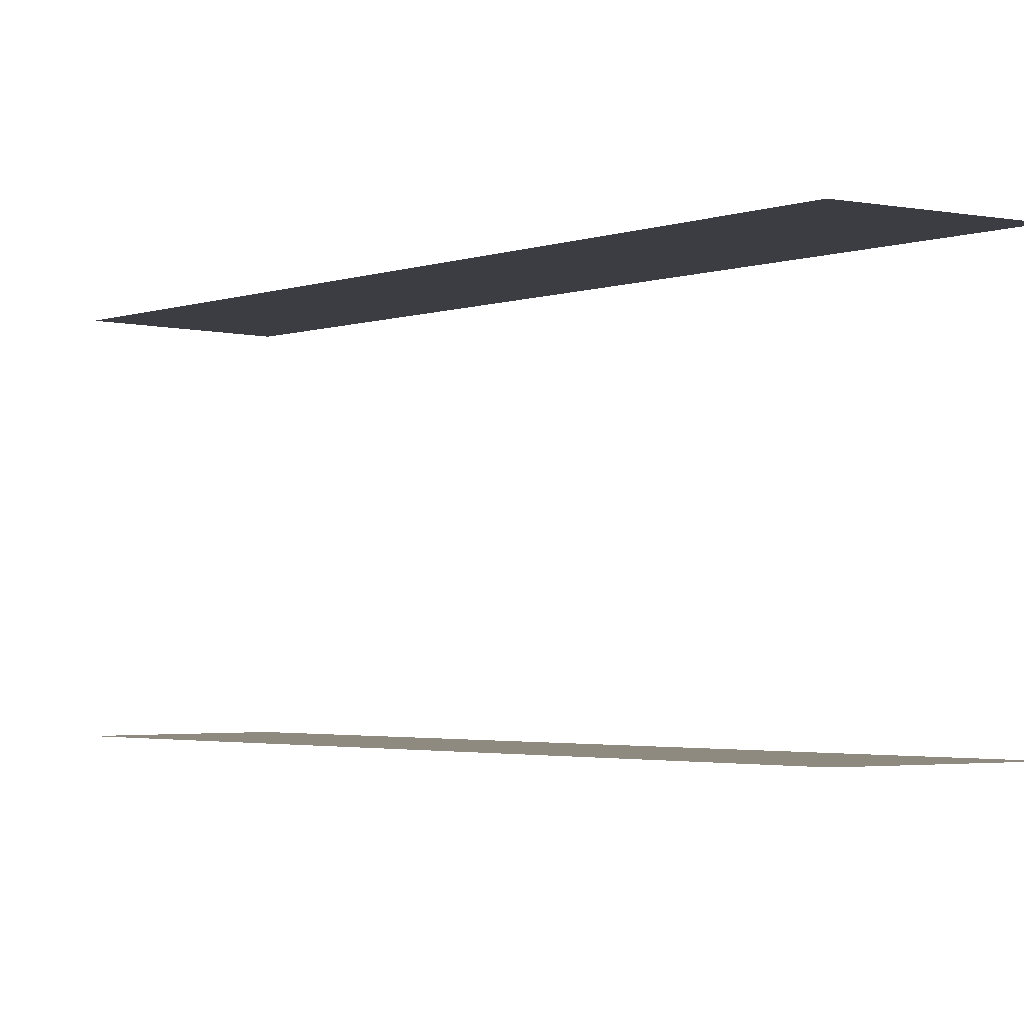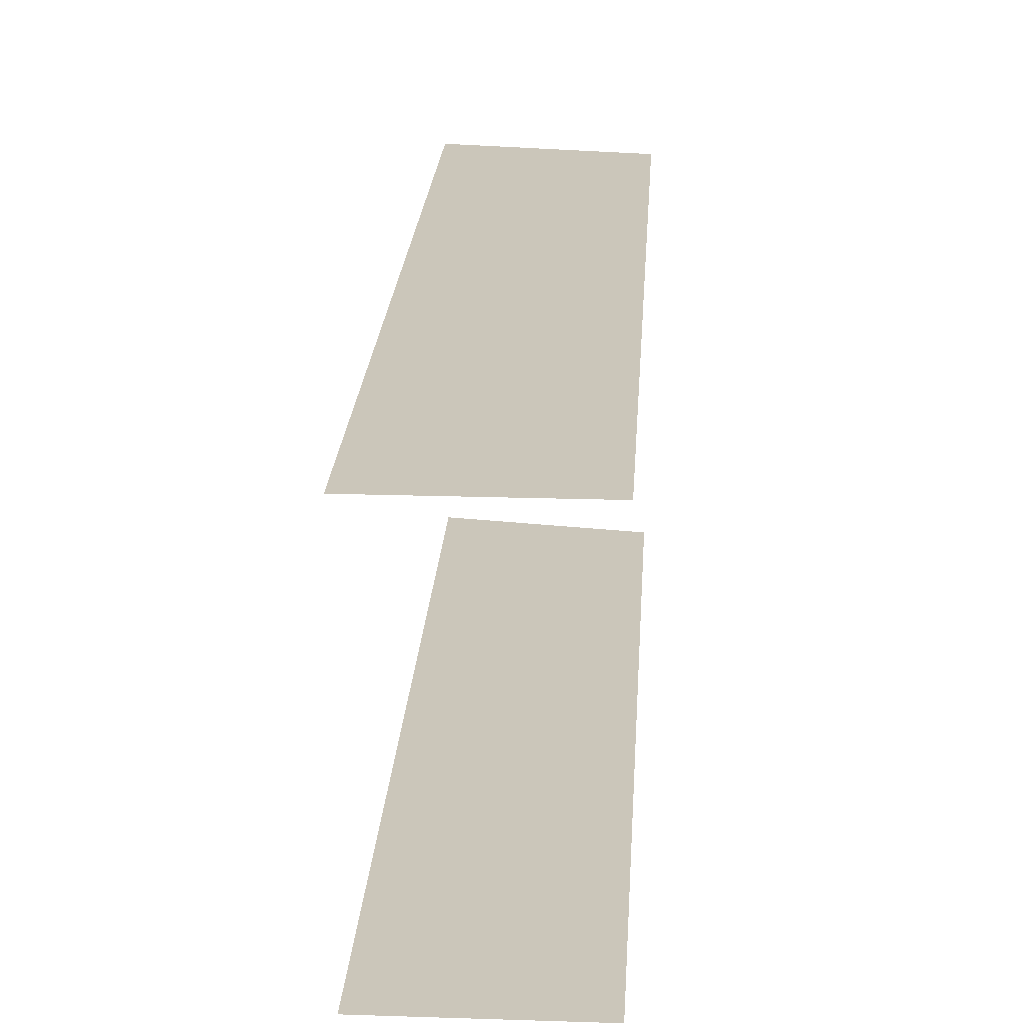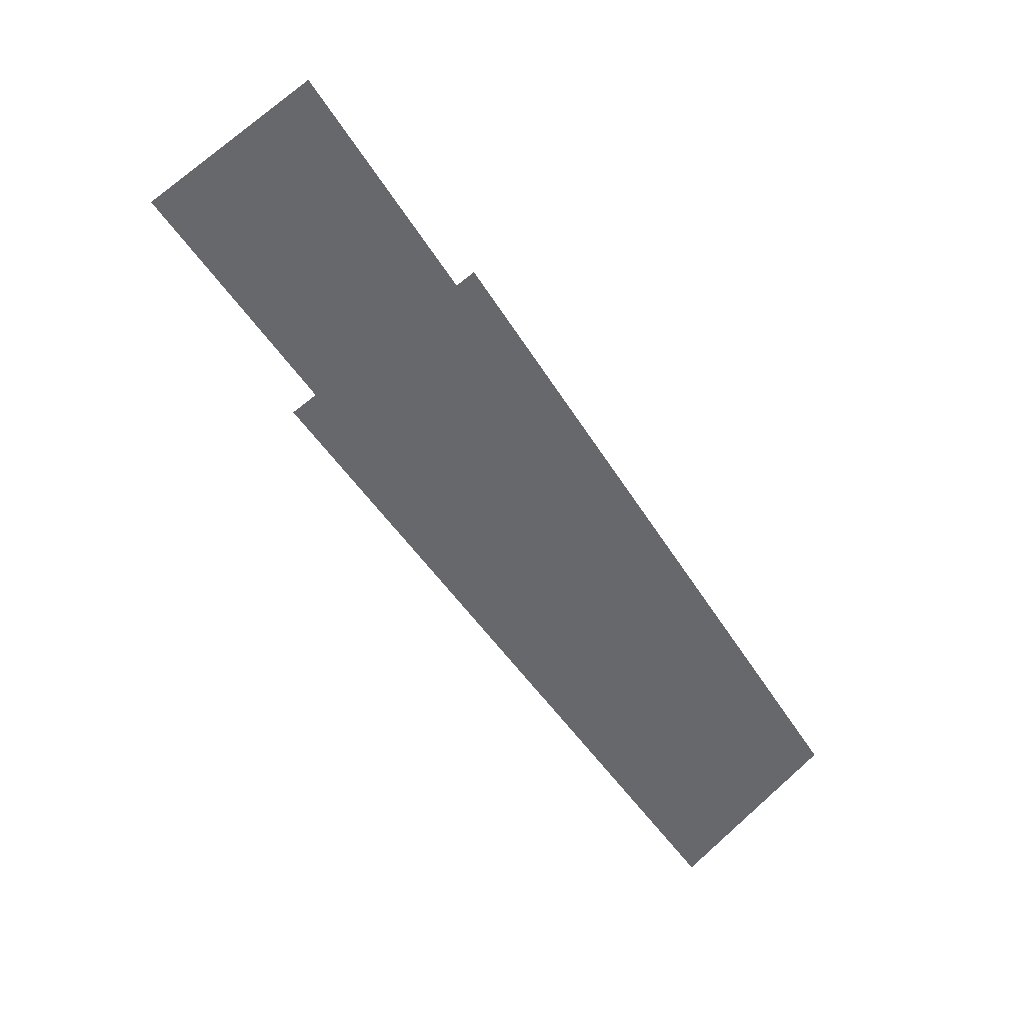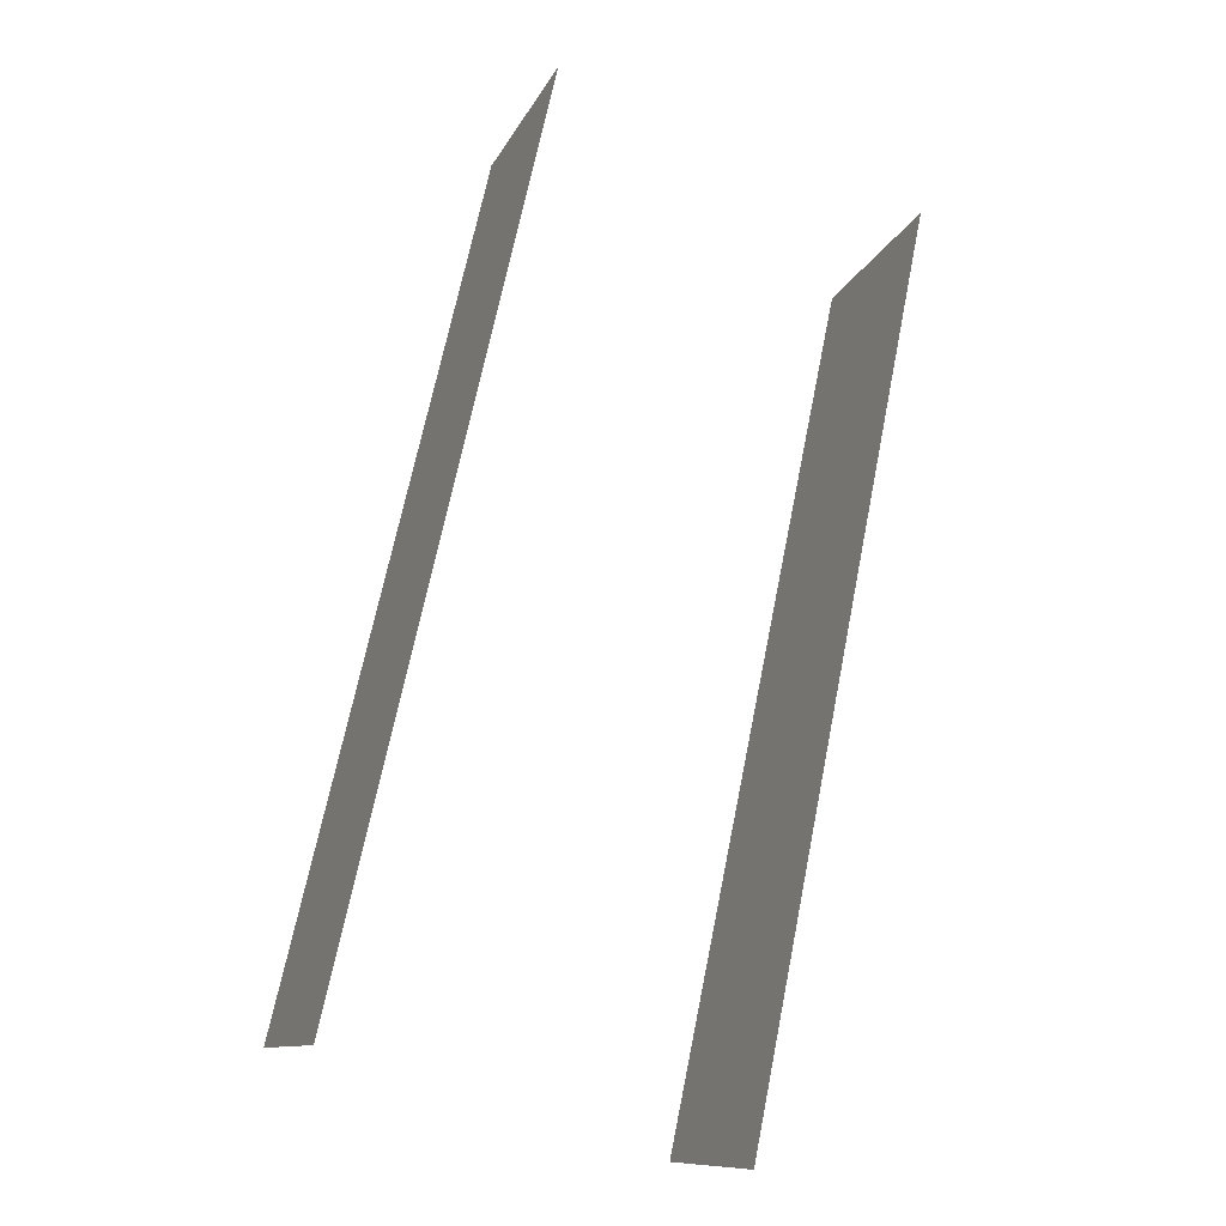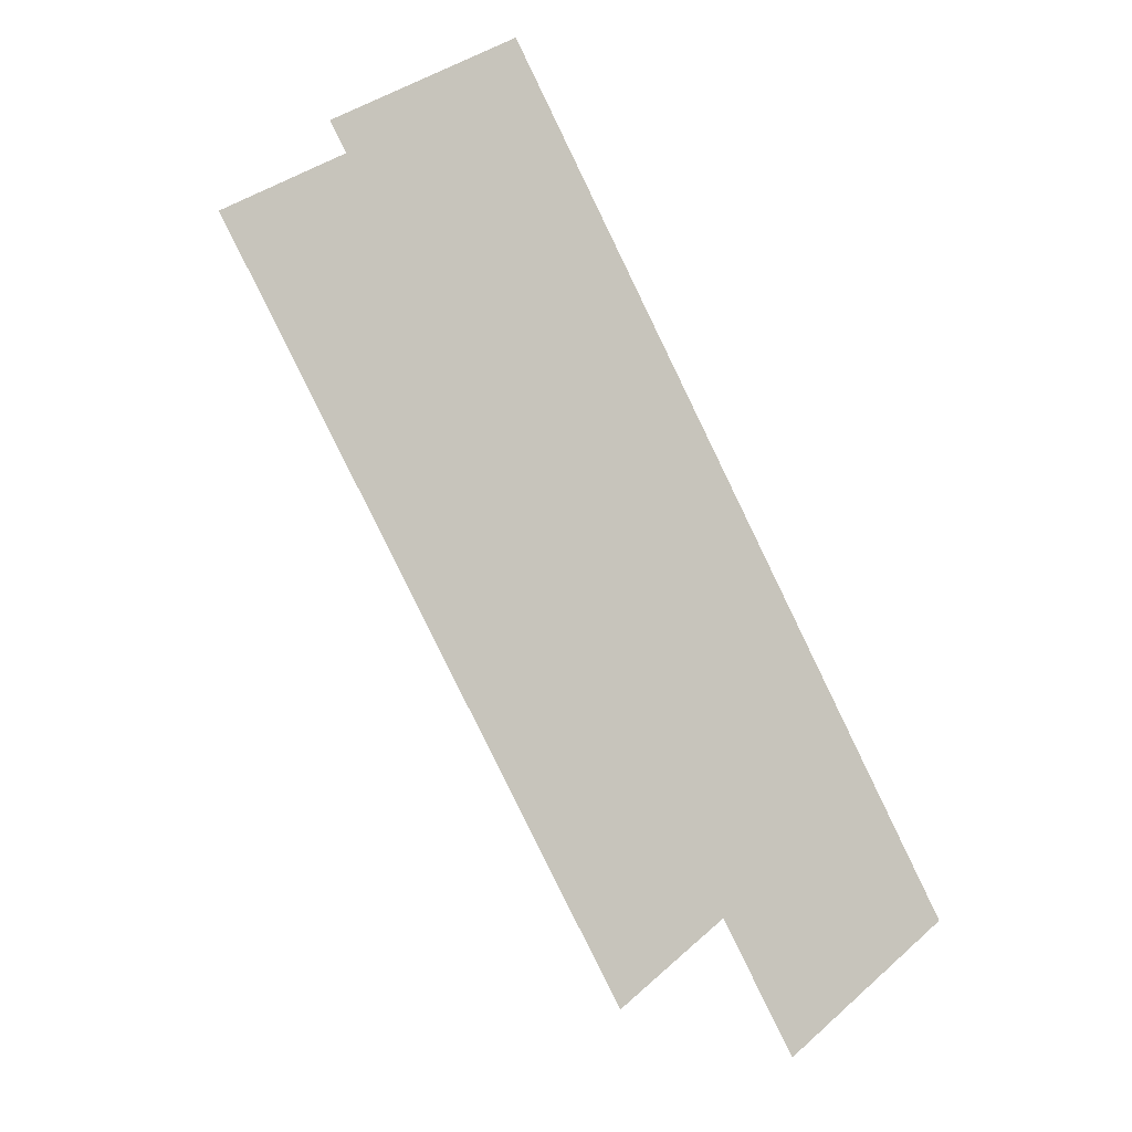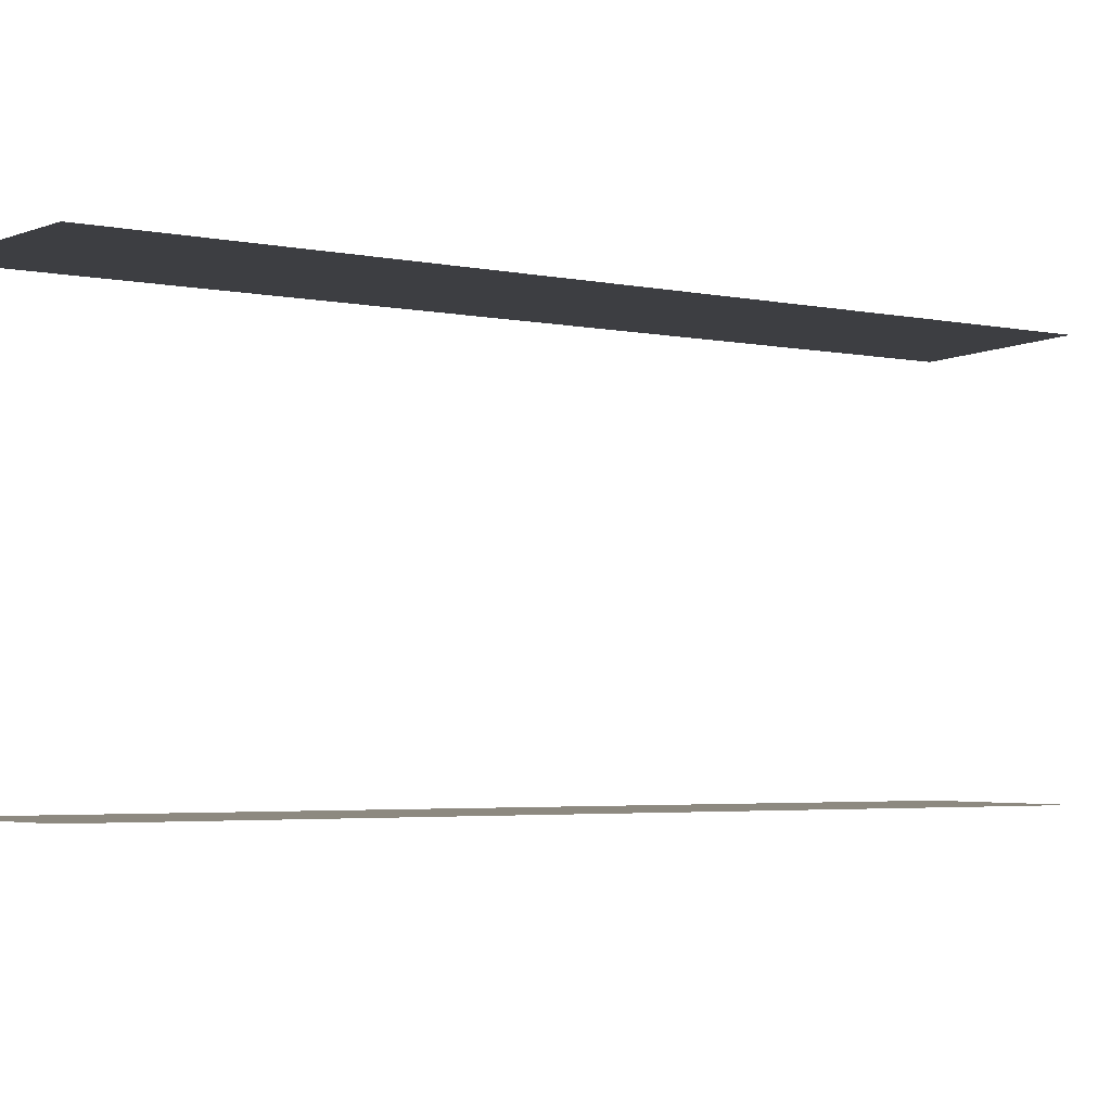
<metadata>
{"format":"obj","ext":"obj","renderer":"f3d","projection":"perspective","resolution":1024,"background":"white","views":[{"elev":-2.9,"azim":-69.4,"up":"+Z"},{"elev":21.2,"azim":155.0,"up":"+Z"},{"elev":39.9,"azim":153.9,"up":"+Y"},{"elev":-50.0,"azim":65.9,"up":"+Y"},{"elev":-3.9,"azim":157.0,"up":"+Y"},{"elev":-3.5,"azim":-154.6,"up":"+Z"}]}
</metadata>
<code>
o geometryt000010000010000110010110000110000100110010110010st50
v 253.6 -287.6 291.6
v 239 -314.6 291.6
v 233.8 -310.7 291.6
v 248 -284.5 291.6
v 253.6 -287.6 304.1
v 248 -284.5 304.1
v 233.8 -310.7 304.1
v 239 -314.6 304.1
f 1 2 3
f 4 1 3
f 5 6 7
f 5 7 8

</code>
